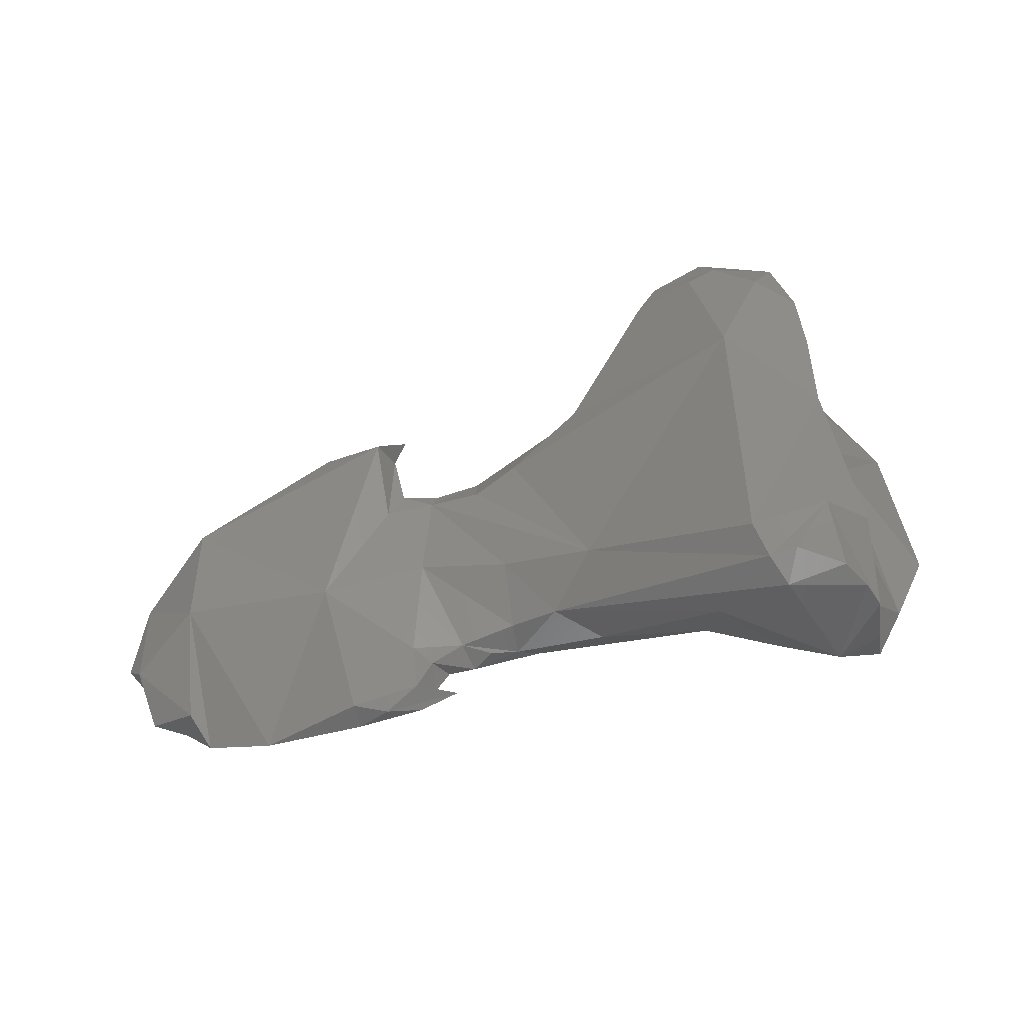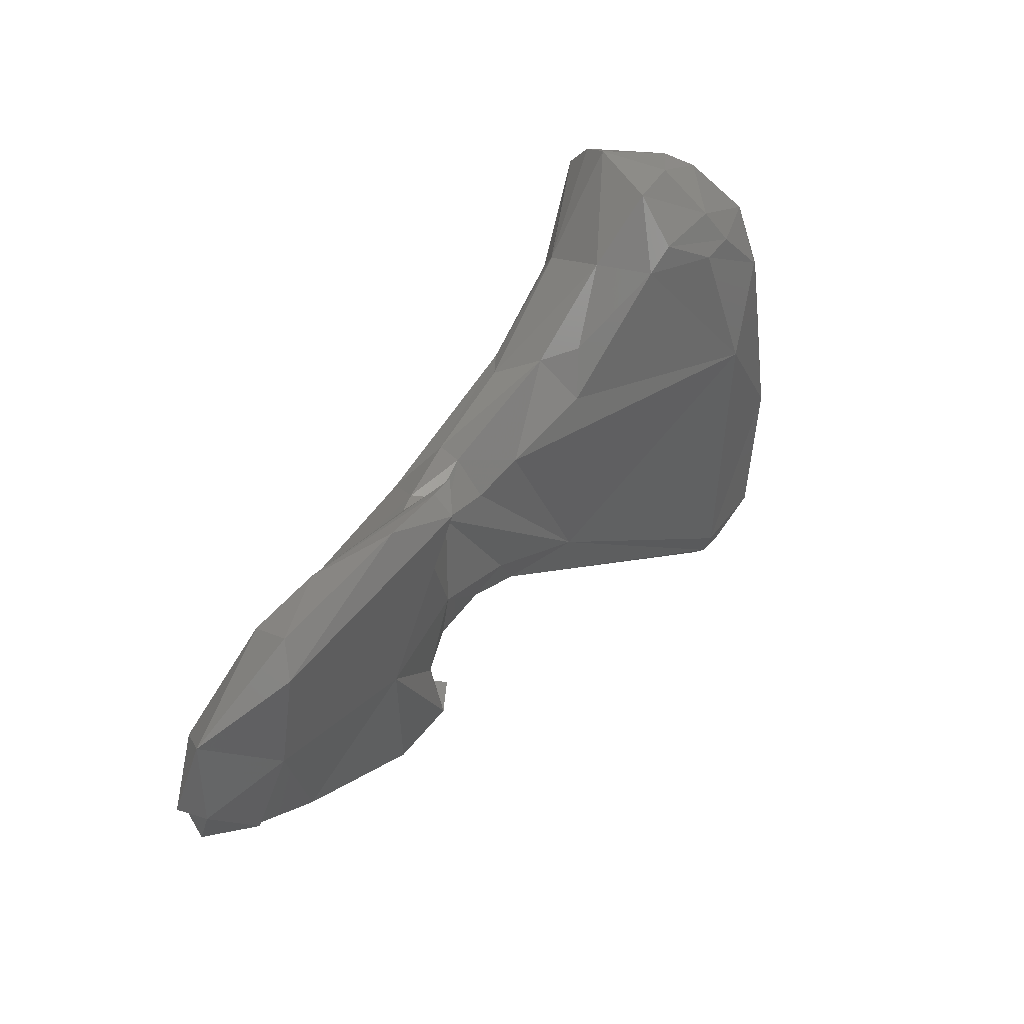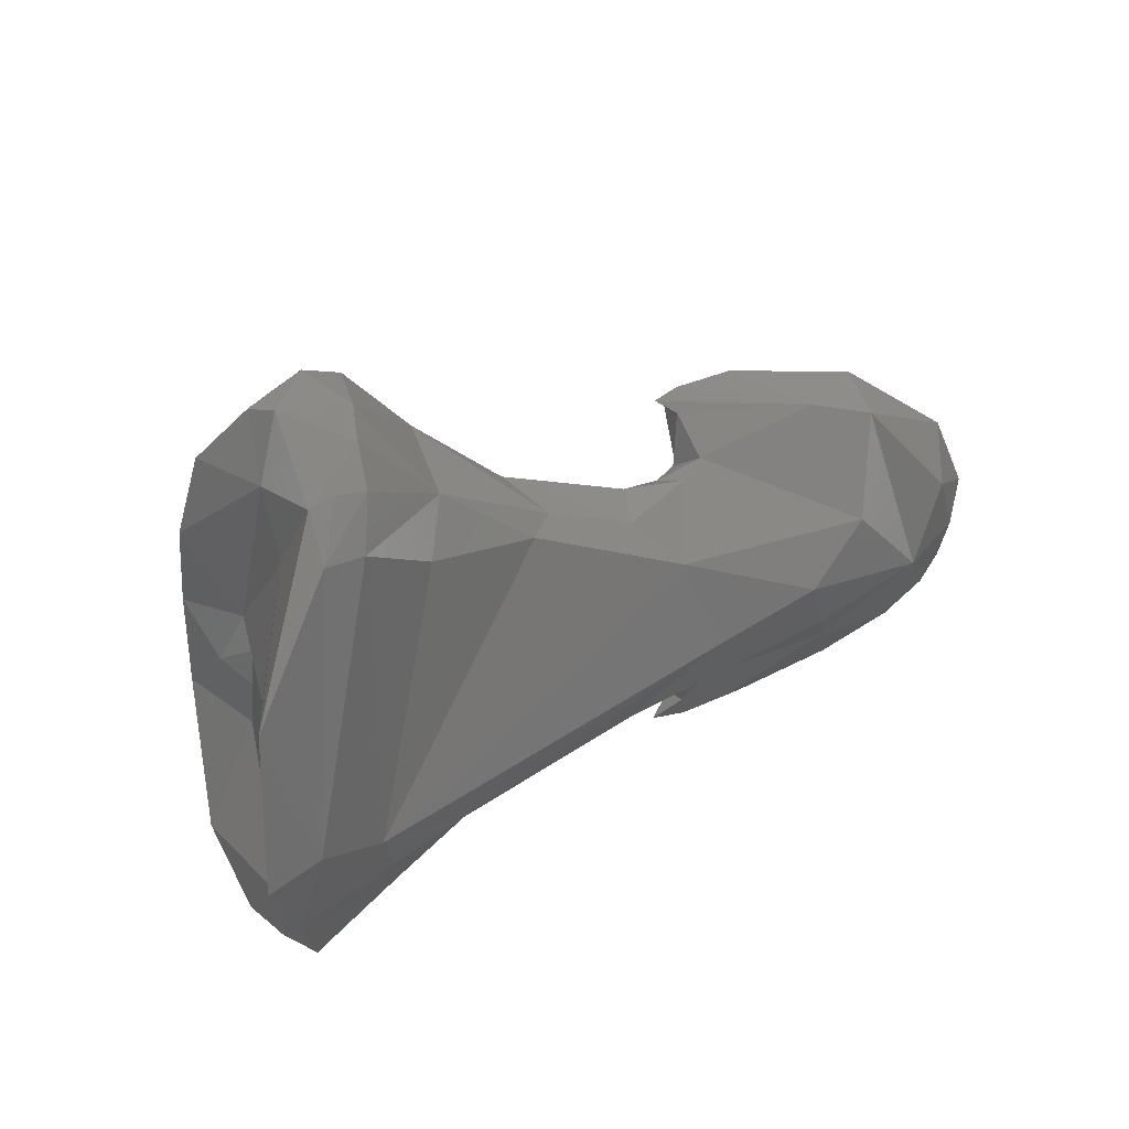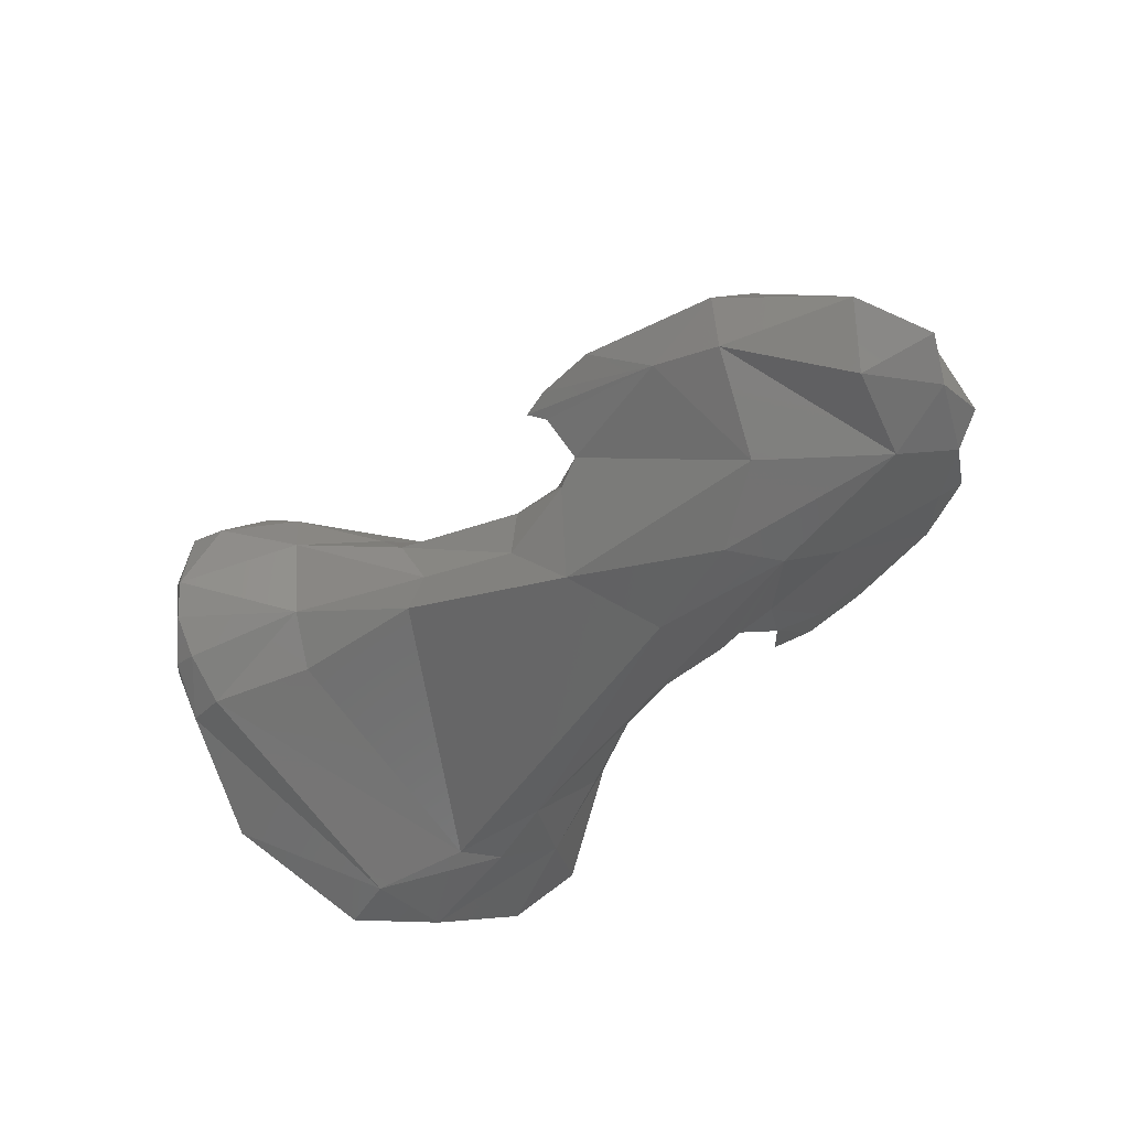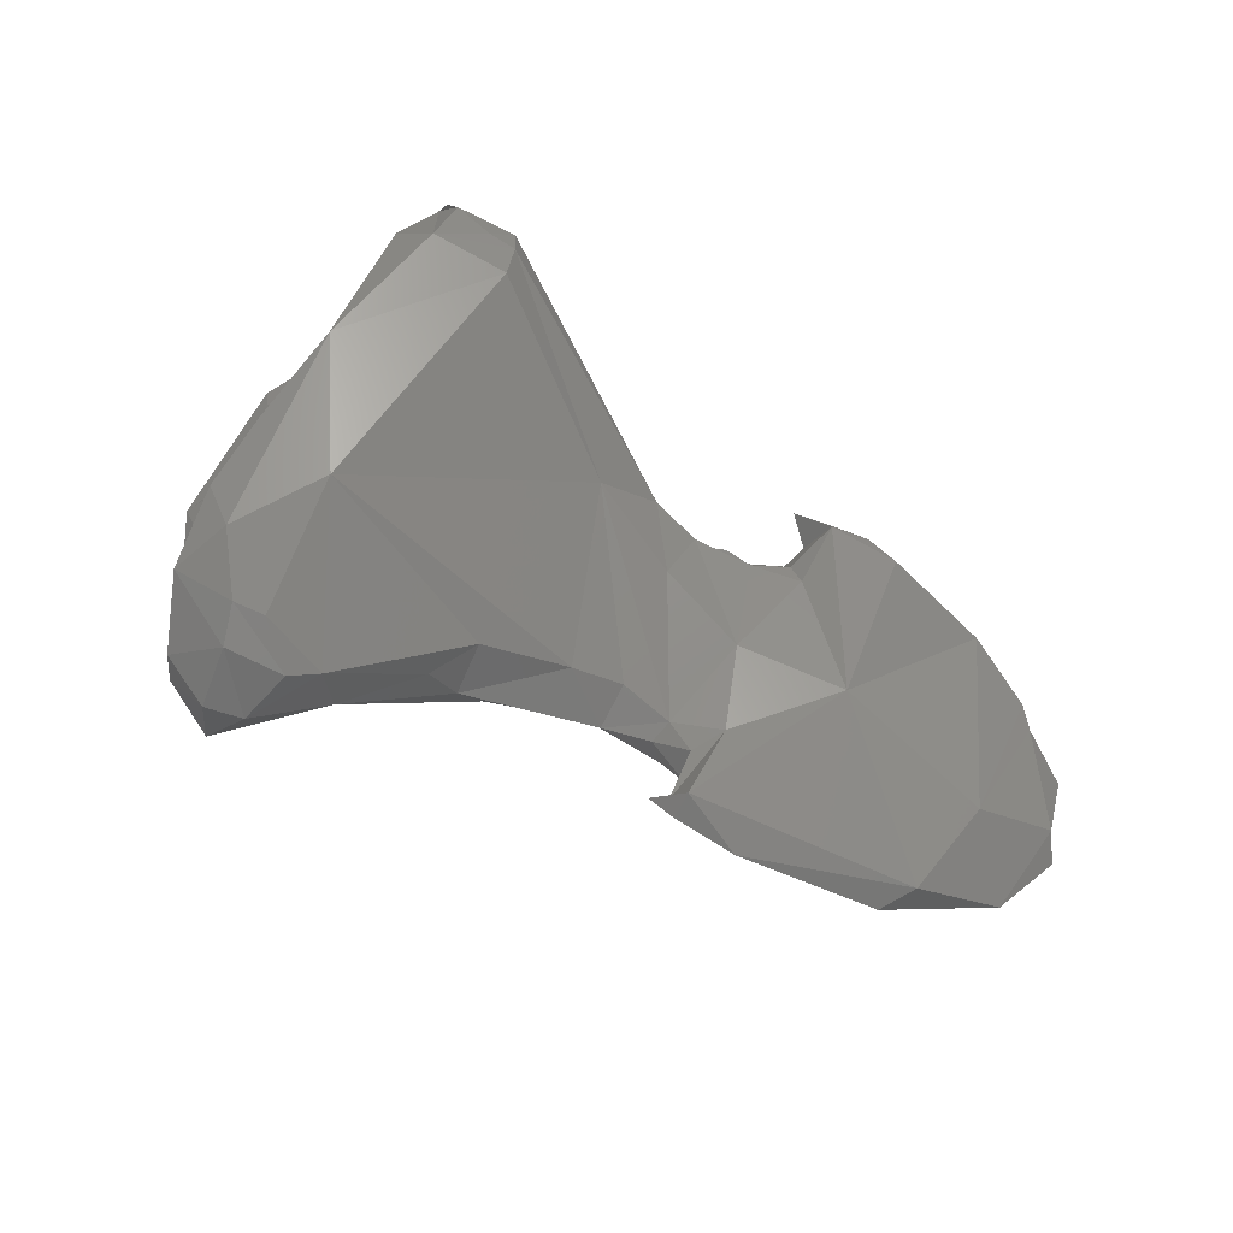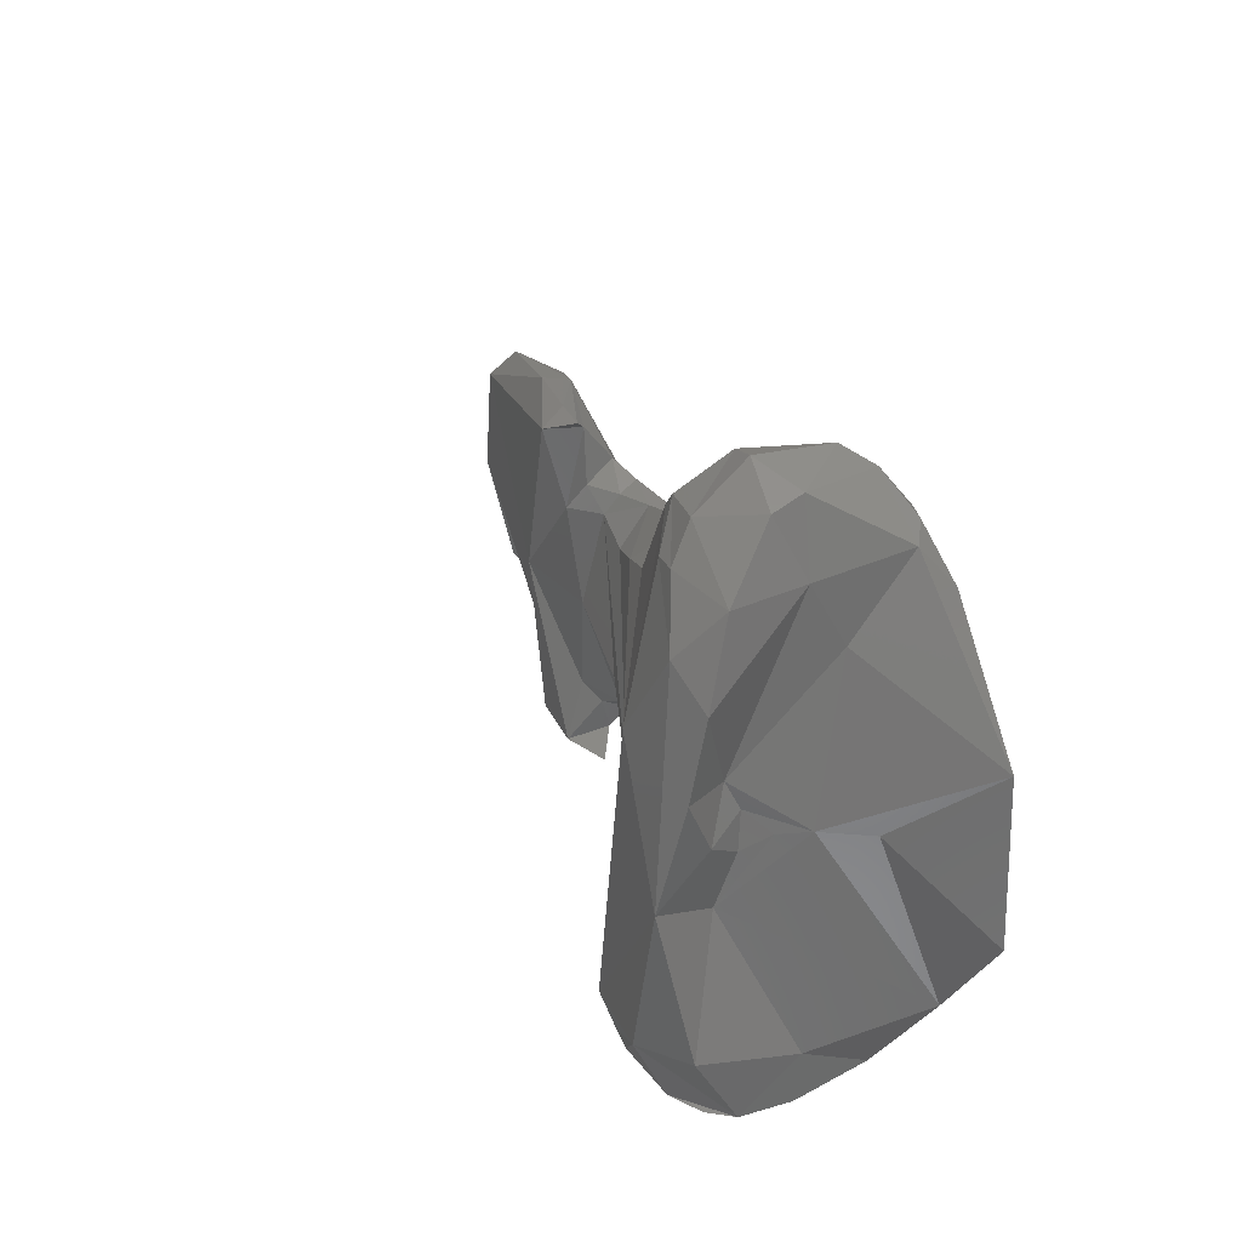
<metadata>
{"format":"stl","ext":"stl","renderer":"f3d","projection":"perspective","resolution":1024,"background":"white","views":[{"elev":49.1,"azim":171.3,"up":"+Y"},{"elev":47.5,"azim":111.3,"up":"+Z"},{"elev":30.2,"azim":-49.9,"up":"+Z"},{"elev":-63.6,"azim":47.7,"up":"+Y"},{"elev":59.1,"azim":26.8,"up":"+Y"},{"elev":29.2,"azim":-124.5,"up":"+Z"}]}
</metadata>
<code>
# stl→obj: 125 verts, 246 faces
v 0.06066 -0.1624 -0.02804
v 0.06262 -0.1626 -0.0299
v 0.06175 -0.1618 -0.02619
v 0.05605 -0.1613 -0.02751
v 0.05897 -0.1624 -0.02897
v 0.06046 -0.1611 -0.02573
v 0.05714 -0.1604 -0.02638
v 0.05779 -0.1603 -0.02617
v 0.06334 -0.1627 -0.0282
v 0.06419 -0.1625 -0.02957
v 0.06032 -0.1618 -0.03094
v 0.05954 -0.1623 -0.03005
v 0.06343 -0.1623 -0.03082
v 0.06242 -0.1619 -0.03143
v 0.06216 -0.1609 -0.02566
v 0.06416 -0.162 -0.02727
v 0.05289 -0.1601 -0.02595
v 0.0554 -0.1604 -0.02659
v 0.04889 -0.1598 -0.03086
v 0.05664 -0.1617 -0.0295
v 0.05941 -0.1598 -0.02498
v 0.05812 -0.1594 -0.02499
v 0.05751 -0.1593 -0.0251
v 0.05781 -0.1597 -0.02538
v 0.05592 -0.1598 -0.02627
v 0.05693 -0.1599 -0.02648
v 0.05773 -0.1597 -0.02654
v 0.06473 -0.1623 -0.02877
v 0.06419 -0.1623 -0.03047
v 0.06446 -0.1619 -0.02922
v 0.05806 -0.1605 -0.03138
v 0.06152 -0.1611 -0.03222
v 0.05868 -0.1606 -0.03218
v 0.05668 -0.1604 -0.0313
v 0.05726 -0.1606 -0.03125
v 0.05513 -0.1607 -0.03087
v 0.06289 -0.1618 -0.0316
v 0.06327 -0.1614 -0.03089
v 0.06267 -0.1606 -0.02627
v 0.06308 -0.1607 -0.02843
v 0.05357 -0.1599 -0.0258
v 0.05098 -0.1596 -0.02443
v 0.05028 -0.16 -0.02537
v 0.05336 -0.1589 -0.02527
v 0.05091 -0.16 -0.03133
v 0.04709 -0.1601 -0.03007
v 0.0493 -0.1596 -0.0317
v 0.04847 -0.1602 -0.02439
v 0.05821 -0.159 -0.02539
v 0.05817 -0.1595 -0.02716
v 0.05709 -0.1596 -0.02689
v 0.05602 -0.1593 -0.02705
v 0.05507 -0.1588 -0.02672
v 0.05766 -0.1601 -0.032
v 0.05943 -0.1603 -0.03256
v 0.05952 -0.1598 -0.03236
v 0.05987 -0.1597 -0.02912
v 0.05691 -0.1599 -0.03099
v 0.05764 -0.1599 -0.03135
v 0.05629 -0.16 -0.0312
v 0.05564 -0.1602 -0.03112
v 0.05375 -0.1597 -0.03141
v 0.05162 -0.1583 -0.02373
v 0.04885 -0.1599 -0.02338
v 0.04956 -0.1589 -0.02231
v 0.04913 -0.1594 -0.02269
v 0.0529 -0.1582 -0.02506
v 0.05351 -0.158 -0.02597
v 0.05168 -0.1586 -0.03236
v 0.05 -0.159 -0.03272
v 0.04694 -0.1595 -0.03187
v 0.04593 -0.1599 -0.03027
v 0.04604 -0.1599 -0.02695
v 0.0477 -0.1599 -0.02437
v 0.05757 -0.1594 -0.02894
v 0.05572 -0.1589 -0.02956
v 0.05391 -0.1579 -0.03025
v 0.05021 -0.1553 -0.0266
v 0.05804 -0.1599 -0.03262
v 0.0581 -0.1594 -0.03229
v 0.05721 -0.1597 -0.03243
v 0.05881 -0.1598 -0.0326
v 0.05804 -0.1597 -0.03102
v 0.05573 -0.1596 -0.03086
v 0.05479 -0.159 -0.031
v 0.05153 -0.1574 -0.0328
v 0.05053 -0.1577 -0.02246
v 0.05154 -0.1571 -0.02367
v 0.04834 -0.1596 -0.02334
v 0.04981 -0.1574 -0.02222
v 0.04884 -0.1577 -0.02255
v 0.048 -0.1593 -0.02359
v 0.04913 -0.1579 -0.03401
v 0.04792 -0.1589 -0.03339
v 0.04746 -0.1584 -0.02832
v 0.04899 -0.1563 -0.02974
v 0.04812 -0.1576 -0.02829
v 0.04819 -0.1576 -0.03285
v 0.04828 -0.1582 -0.02514
v 0.05066 -0.1555 -0.03295
v 0.05088 -0.1553 -0.03221
v 0.04872 -0.1549 -0.02921
v 0.04905 -0.1554 -0.02483
v 0.05038 -0.1561 -0.02383
v 0.05035 -0.1558 -0.03351
v 0.05105 -0.1568 -0.02323
v 0.04992 -0.1564 -0.02303
v 0.0488 -0.1571 -0.02272
v 0.04849 -0.1576 -0.02393
v 0.0484 -0.1565 -0.03383
v 0.04827 -0.1575 -0.0339
v 0.0487 -0.1559 -0.03368
v 0.04848 -0.1571 -0.02833
v 0.04837 -0.1555 -0.03225
v 0.04879 -0.1566 -0.02866
v 0.04862 -0.1559 -0.02826
v 0.0489 -0.1564 -0.02729
v 0.04882 -0.1567 -0.02788
v 0.0501 -0.1553 -0.03295
v 0.0493 -0.1549 -0.03216
v 0.04838 -0.1553 -0.0271
v 0.04978 -0.1559 -0.02373
v 0.04841 -0.156 -0.02388
v 0.04825 -0.1555 -0.02551
v 0.04914 -0.1555 -0.03339
f 1 2 3
f 4 5 1
f 1 3 6
f 4 1 7
f 8 7 1
f 5 2 1
f 8 1 6
f 3 2 9
f 2 10 9
f 11 2 12
f 2 5 12
f 10 2 13
f 11 14 2
f 14 13 2
f 6 3 15
f 16 3 9
f 15 3 16
f 17 4 18
f 19 4 17
f 7 18 4
f 20 5 4
f 19 20 4
f 5 20 12
f 6 15 21
f 22 23 6
f 23 24 6
f 6 21 22
f 6 24 8
f 18 7 25
f 7 26 25
f 26 7 8
f 8 27 26
f 8 24 27
f 9 28 16
f 10 28 9
f 10 13 29
f 10 29 30
f 28 10 30
f 11 12 31
f 32 14 11
f 33 32 11
f 31 33 11
f 34 35 12
f 20 36 12
f 12 36 34
f 31 12 35
f 14 37 13
f 13 37 38
f 13 38 29
f 32 37 14
f 15 39 21
f 39 15 16
f 16 28 30
f 16 40 39
f 30 40 16
f 18 41 17
f 41 42 17
f 43 17 42
f 17 43 19
f 25 44 18
f 41 18 44
f 45 20 19
f 19 46 47
f 47 45 19
f 48 46 19
f 48 19 43
f 36 20 45
f 21 49 22
f 49 21 39
f 22 49 23
f 23 49 24
f 50 24 49
f 27 24 50
f 26 51 25
f 52 25 51
f 52 53 25
f 53 44 25
f 27 51 26
f 27 50 51
f 38 30 29
f 40 30 38
f 31 54 33
f 31 35 54
f 55 32 33
f 37 32 40
f 32 55 56
f 56 57 32
f 32 57 40
f 33 54 55
f 34 58 59
f 34 59 35
f 58 34 60
f 34 36 61
f 60 34 61
f 54 35 59
f 45 62 36
f 62 61 36
f 40 38 37
f 57 39 40
f 49 39 57
f 63 42 41
f 44 63 41
f 48 43 42
f 64 48 42
f 65 66 42
f 66 64 42
f 65 42 63
f 67 44 68
f 63 44 67
f 68 44 53
f 69 62 45
f 70 69 45
f 70 45 47
f 71 47 46
f 46 72 71
f 72 46 73
f 73 46 74
f 46 48 74
f 70 47 71
f 74 48 64
f 49 57 50
f 75 51 50
f 50 57 75
f 51 76 77
f 51 77 52
f 51 75 76
f 77 53 52
f 78 53 77
f 68 53 78
f 54 79 55
f 54 59 80
f 79 54 81
f 81 54 80
f 82 56 55
f 79 82 55
f 56 80 57
f 82 80 56
f 57 83 75
f 57 80 83
f 75 58 84
f 83 59 58
f 75 83 58
f 61 84 58
f 61 58 60
f 59 83 80
f 62 85 61
f 61 85 84
f 62 86 85
f 69 86 62
f 87 65 63
f 88 63 67
f 87 63 88
f 66 89 64
f 74 64 89
f 65 87 90
f 66 65 91
f 91 65 90
f 92 89 66
f 91 92 66
f 88 67 68
f 88 68 78
f 69 70 86
f 93 70 94
f 71 94 70
f 86 70 93
f 72 95 71
f 96 71 97
f 94 71 98
f 96 98 71
f 71 95 97
f 73 95 72
f 92 73 74
f 92 99 73
f 95 73 97
f 73 99 97
f 92 74 89
f 84 76 75
f 77 76 85
f 84 85 76
f 100 77 85
f 77 100 101
f 77 101 78
f 102 78 101
f 78 102 103
f 78 103 104
f 78 104 88
f 79 81 82
f 81 80 82
f 86 105 85
f 105 100 85
f 86 93 105
f 87 88 106
f 106 107 87
f 90 87 107
f 88 104 106
f 90 107 108
f 108 91 90
f 92 91 109
f 91 108 109
f 109 99 92
f 110 93 111
f 94 111 93
f 112 93 110
f 112 105 93
f 111 94 98
f 96 97 113
f 102 114 96
f 115 96 113
f 98 96 114
f 116 102 96
f 96 115 116
f 97 99 117
f 118 97 117
f 97 118 113
f 111 98 110
f 114 110 98
f 117 99 109
f 100 105 119
f 101 100 120
f 100 119 120
f 120 102 101
f 102 120 114
f 121 103 102
f 102 116 121
f 122 104 103
f 123 122 103
f 123 103 124
f 121 124 103
f 106 104 122
f 125 119 105
f 125 105 112
f 107 106 122
f 107 122 123
f 123 108 107
f 123 109 108
f 124 109 123
f 109 124 117
f 125 112 110
f 114 120 110
f 110 120 125
f 118 115 113
f 115 118 116
f 116 117 121
f 117 116 118
f 117 124 121
f 119 125 120

</code>
